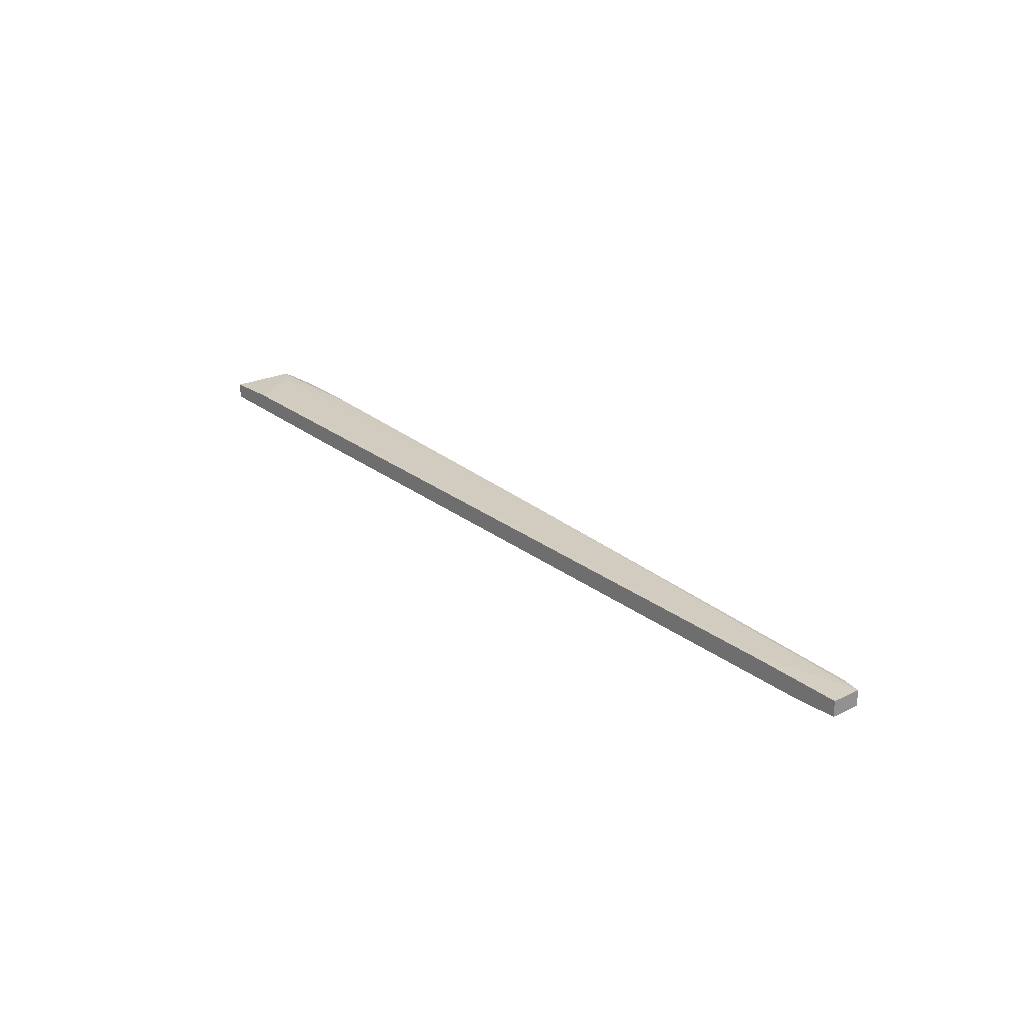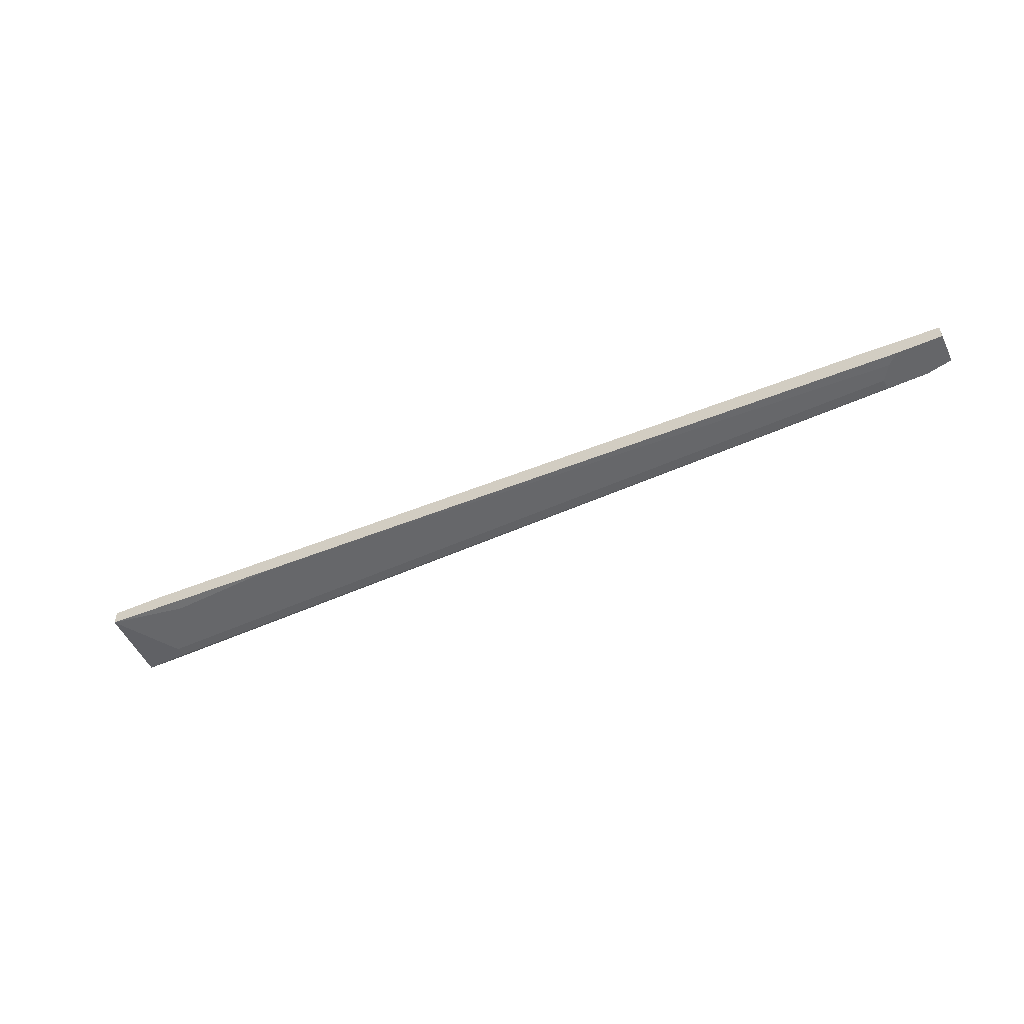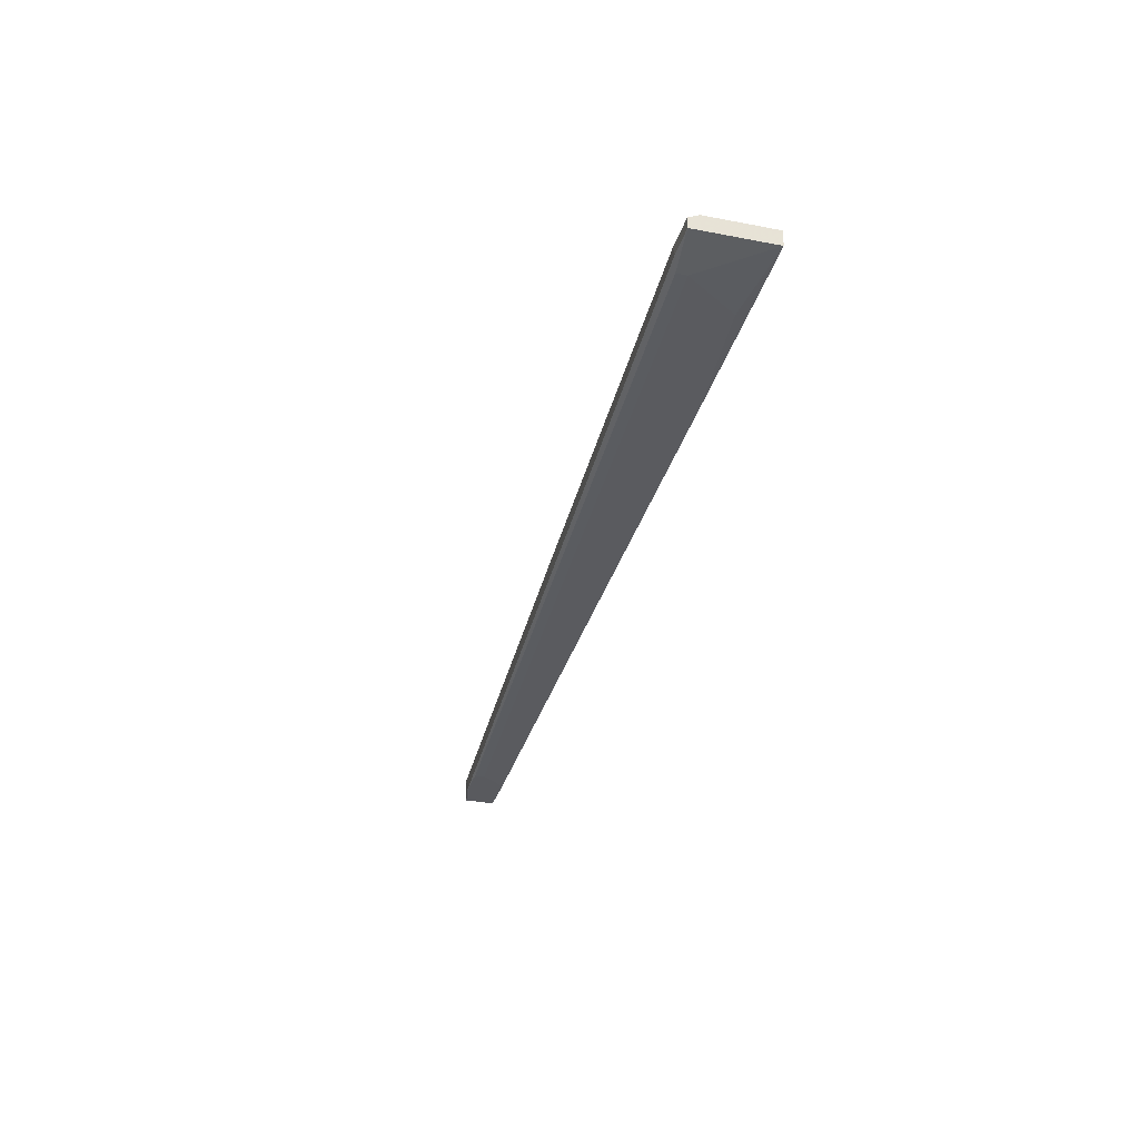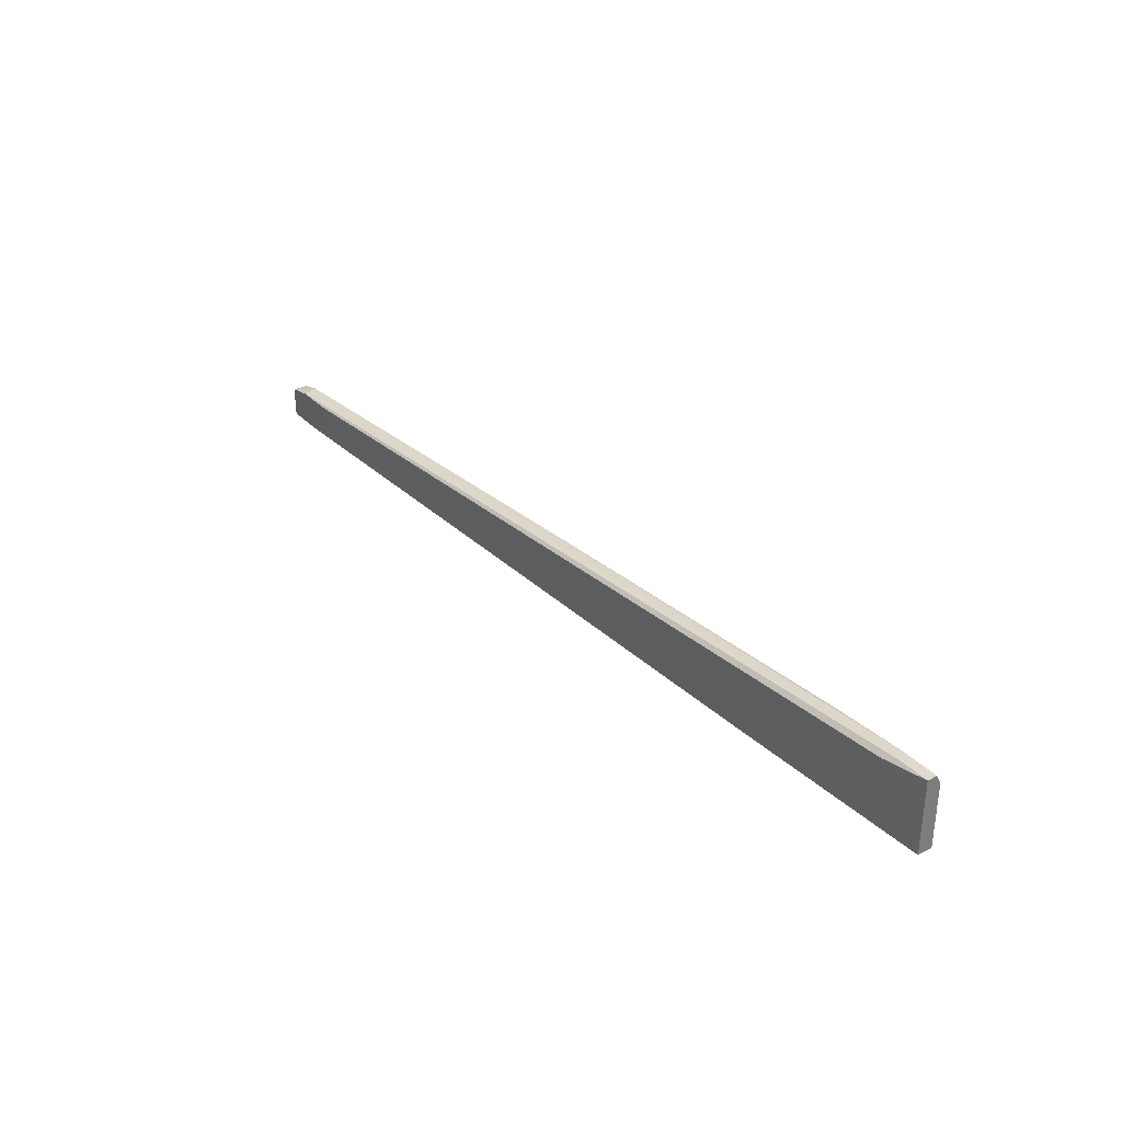
<metadata>
{"format":"obj","ext":"obj","renderer":"f3d","projection":"perspective","resolution":1024,"background":"white","views":[{"elev":22.7,"azim":-130.0,"up":"+Y"},{"elev":-51.9,"azim":-154.8,"up":"+Y"},{"elev":-31.5,"azim":74.7,"up":"+Y"},{"elev":32.6,"azim":54.4,"up":"+Z"}]}
</metadata>
<code>
v 0.1099 -0.003548 0.03154
v -0.07956 -0.01444 0.02283
v -0.06214 -0.01008 0.02283
v 0.038 -0.007903 0.02827
v 0.09244 -0.003548 0.03045
v 0.07396 -0.007903 0.01521
v 0.1001 -0.006814 0.01739
v 0.1077 -0.006814 0.02827
v 0.1077 -0.006814 0.03045
v 0.1066 -0.002458 0.01521
v 0.1066 -0.002458 0.0163
v -0.08501 -0.01117 0.01521
v -0.08501 -0.01117 0.02174
v -0.08501 -0.01444 0.01521
v -0.08501 -0.01444 0.02174
v 0.1142 -0.002458 0.02718
v -0.07084 -0.01444 0.02283
v -0.07084 -0.01444 0.02065
v -0.07302 -0.01444 0.01739
v -0.0752 -0.01444 0.01521
v -0.0665 -0.01008 0.01521
v -0.0665 -0.01008 0.0163
v 0.1175 -0.003548 0.03154
v 0.1175 -0.005726 0.01521
v 0.1175 -0.005726 0.03154
v 0.1175 -0.002458 0.01521
v 0.1175 -0.002458 0.02936
v 0.111 -0.005726 0.03154
v 0.01518 -0.006814 0.02718
v -0.08065 -0.01117 0.02283
f 19 8 18
f 24 14 21
f 24 21 10
f 15 14 17
f 14 24 6
f 24 27 25
f 9 24 25
f 17 9 25
f 30 1 29
f 14 15 12
f 21 14 12
f 27 24 26
f 10 27 26
f 24 10 26
f 17 14 19
f 30 15 2
f 15 17 2
f 17 25 2
f 15 30 13
f 12 15 13
f 21 12 13
f 24 9 8
f 9 17 8
f 19 6 8
f 1 27 5
f 29 1 5
f 14 6 20
f 19 14 20
f 6 19 20
f 25 1 28
f 2 25 28
f 27 10 11
f 10 21 11
f 30 29 3
f 13 30 3
f 29 11 3
f 6 24 7
f 24 8 7
f 8 6 7
f 5 27 16
f 29 5 16
f 27 11 16
f 11 29 16
f 1 30 4
f 30 2 4
f 28 1 4
f 2 28 4
f 21 13 22
f 11 21 22
f 13 3 22
f 3 11 22
f 27 1 23
f 25 27 23
f 1 25 23
f 17 19 18
f 8 17 18

</code>
